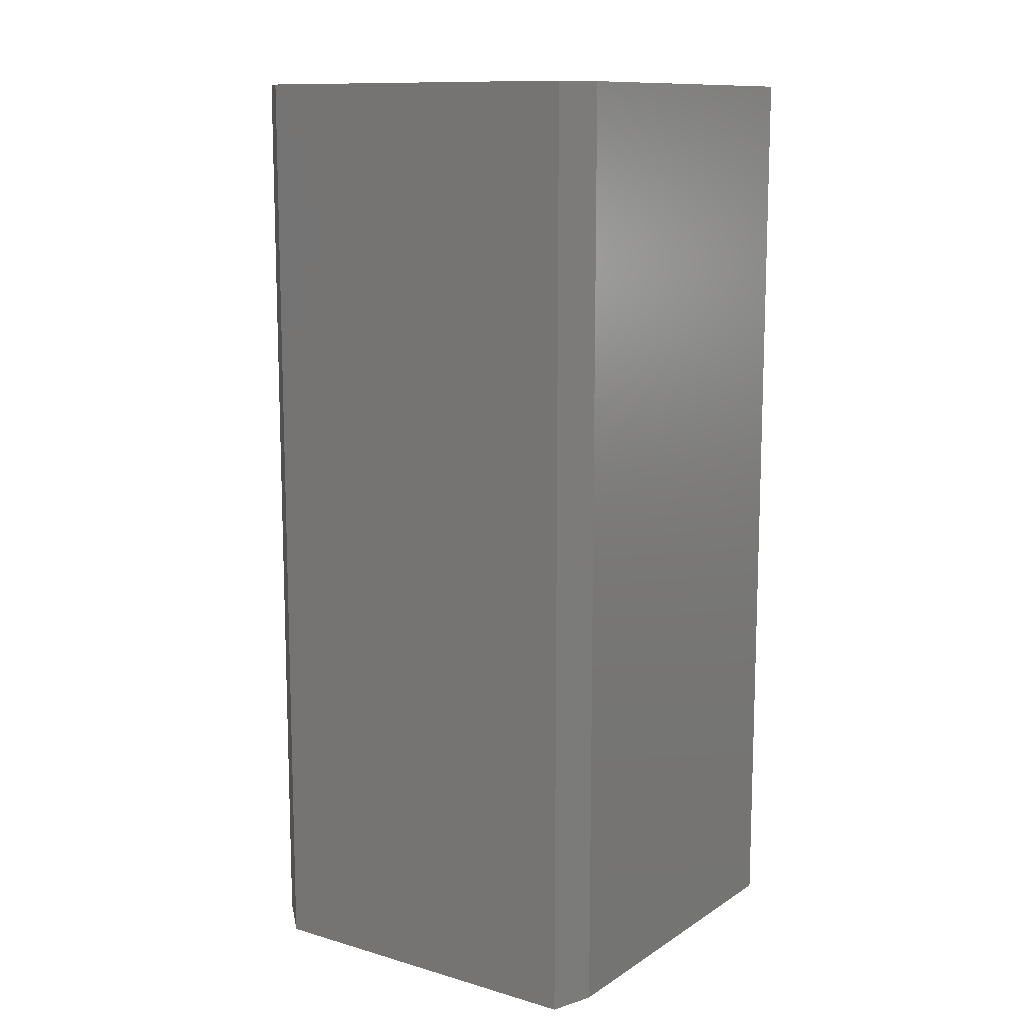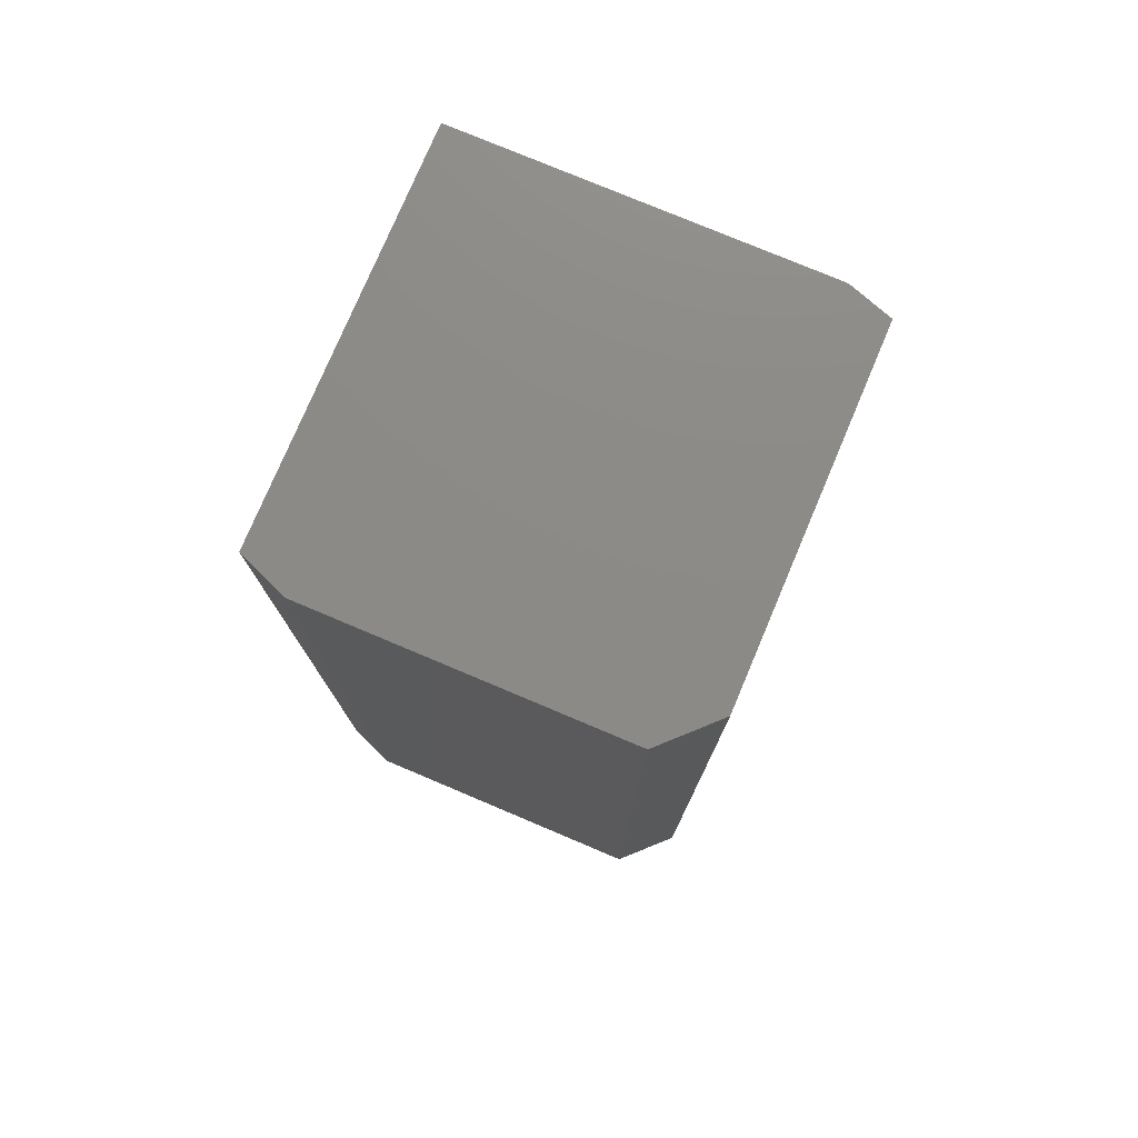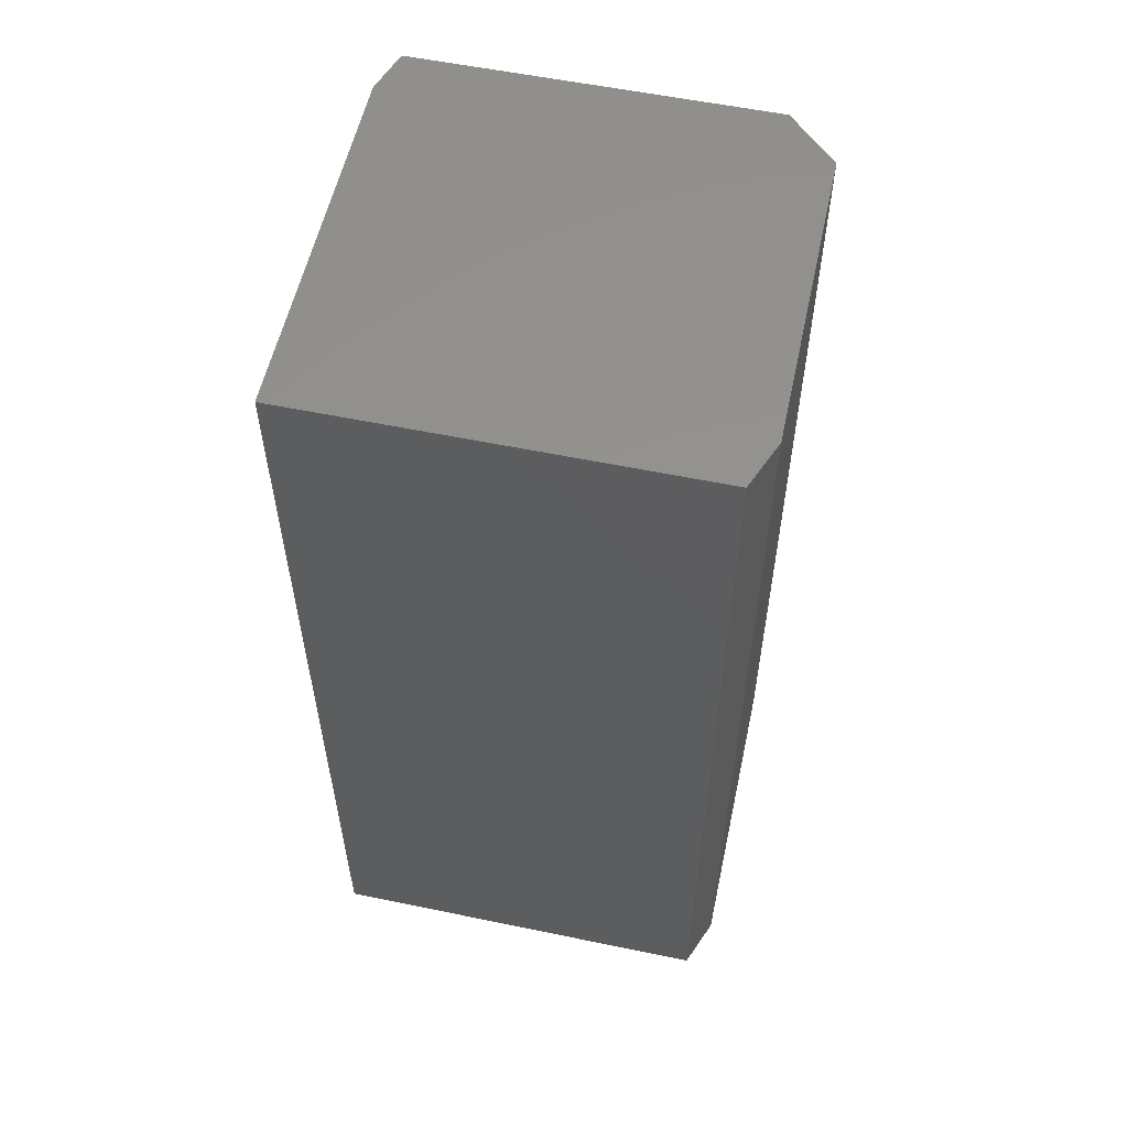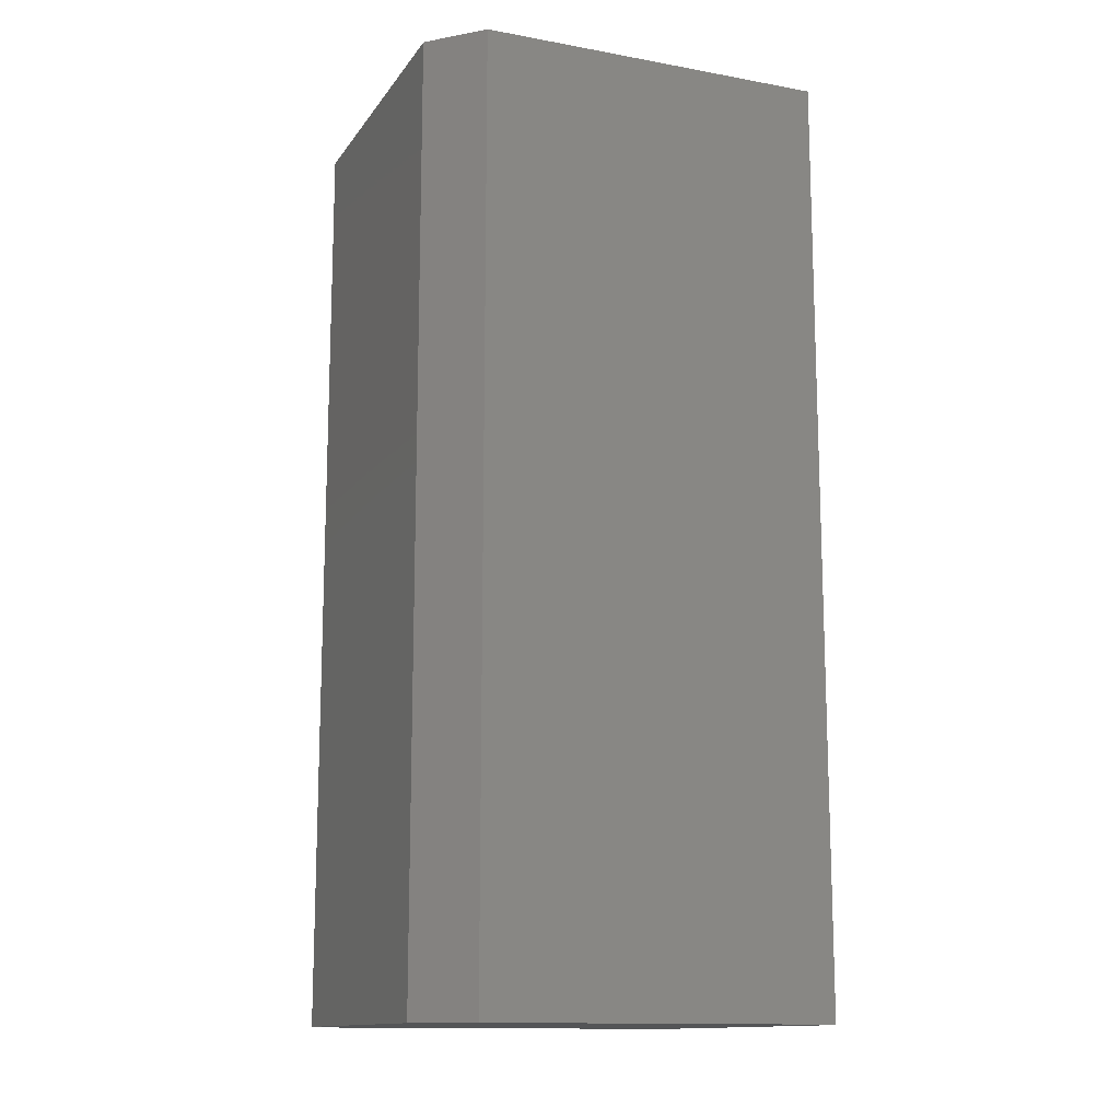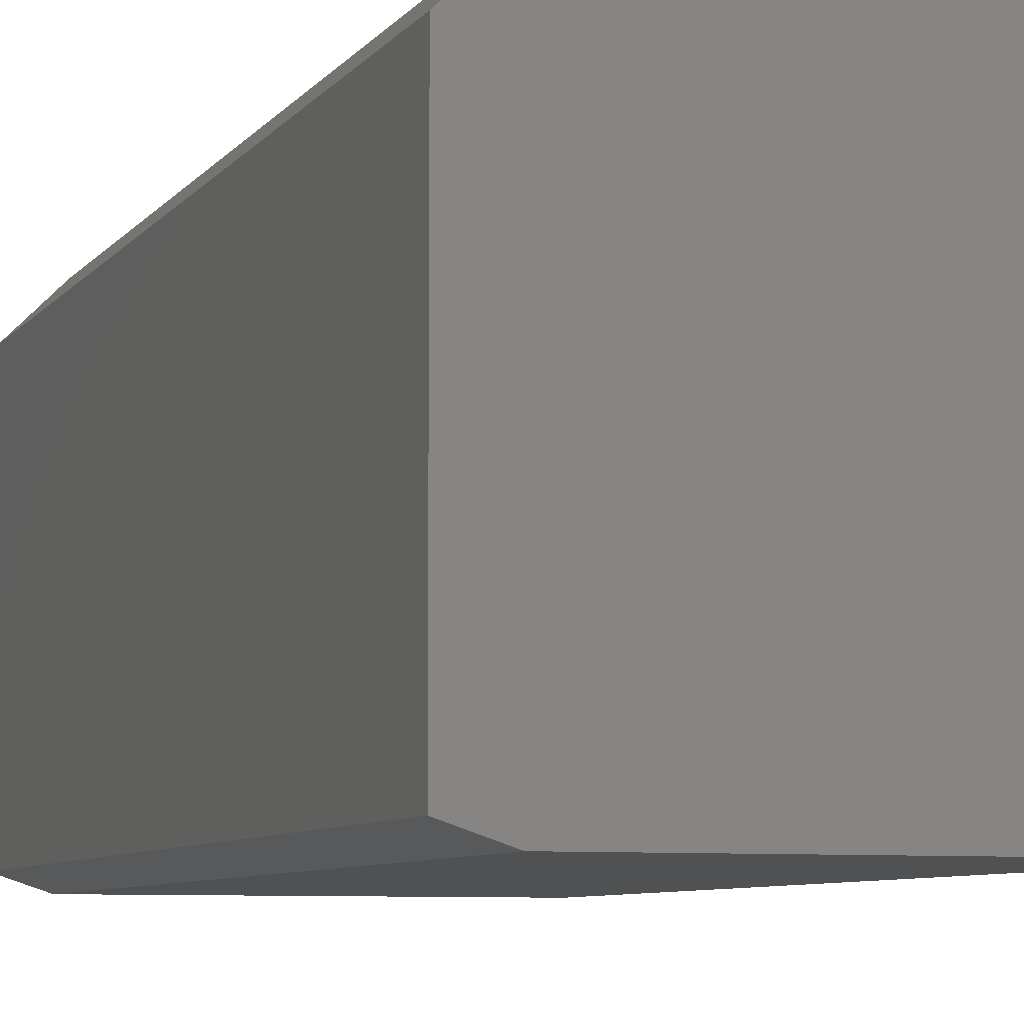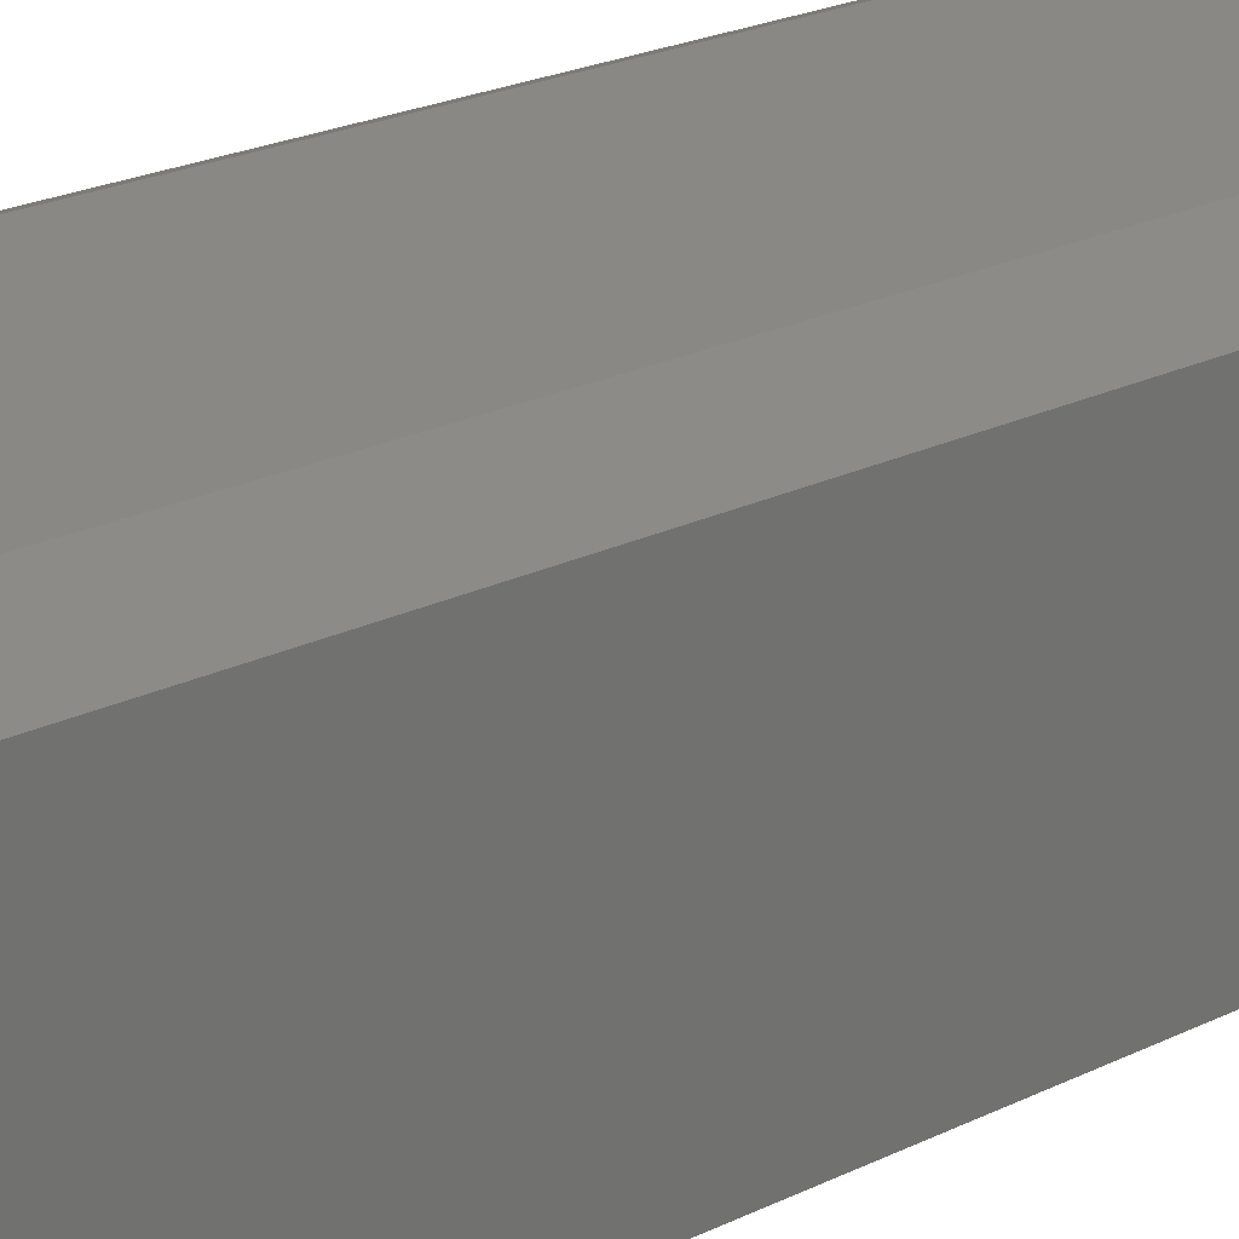
<metadata>
{"format":"stl","ext":"stl","renderer":"f3d","projection":"perspective","resolution":1024,"background":"white","views":[{"elev":11.7,"azim":-55.4,"up":"+Z"},{"elev":77.0,"azim":-157.1,"up":"+Z"},{"elev":56.7,"azim":102.2,"up":"+Z"},{"elev":-13.4,"azim":-112.3,"up":"+Z"},{"elev":-7.0,"azim":-19.3,"up":"+Y"},{"elev":26.6,"azim":-126.0,"up":"+Y"}]}
</metadata>
<code>
# stl→obj: 14 verts, 24 faces
v 0.2411 1.981e-16 0.75
v -0.25 1.709e-16 0.75
v 0.3192 -0.03125 0.75
v -0.3281 -0.07812 0.75
v 0.3192 -0.6641 0.75
v -0.3281 -0.6406 0.75
v -0.2578 -0.6641 0.75
v -0.25 4.337e-18 -0.75
v 0.2411 3.16e-17 -0.75
v -0.3281 -0.07812 -0.75
v 0.3192 -0.03125 -0.75
v -0.3281 -0.6406 -0.75
v 0.3192 -0.6641 -0.75
v -0.2578 -0.6641 -0.75
f 1 2 3
f 3 2 4
f 3 4 5
f 5 4 6
f 5 6 7
f 8 9 10
f 10 9 11
f 10 11 12
f 12 11 13
f 12 13 14
f 6 4 12
f 12 4 10
f 14 13 7
f 7 13 5
f 14 7 12
f 12 7 6
f 8 2 9
f 9 2 1
f 4 2 10
f 10 2 8
f 13 11 5
f 5 11 3
f 11 9 3
f 3 9 1

</code>
